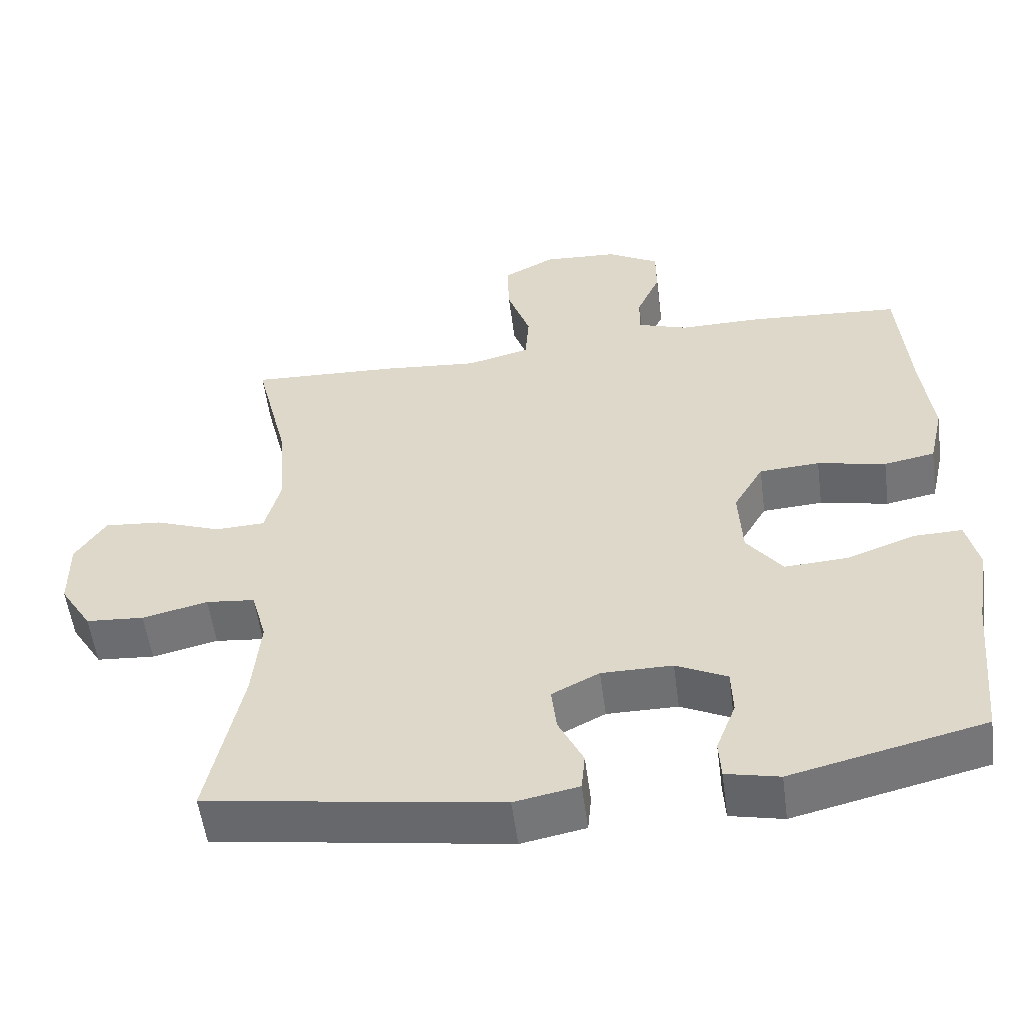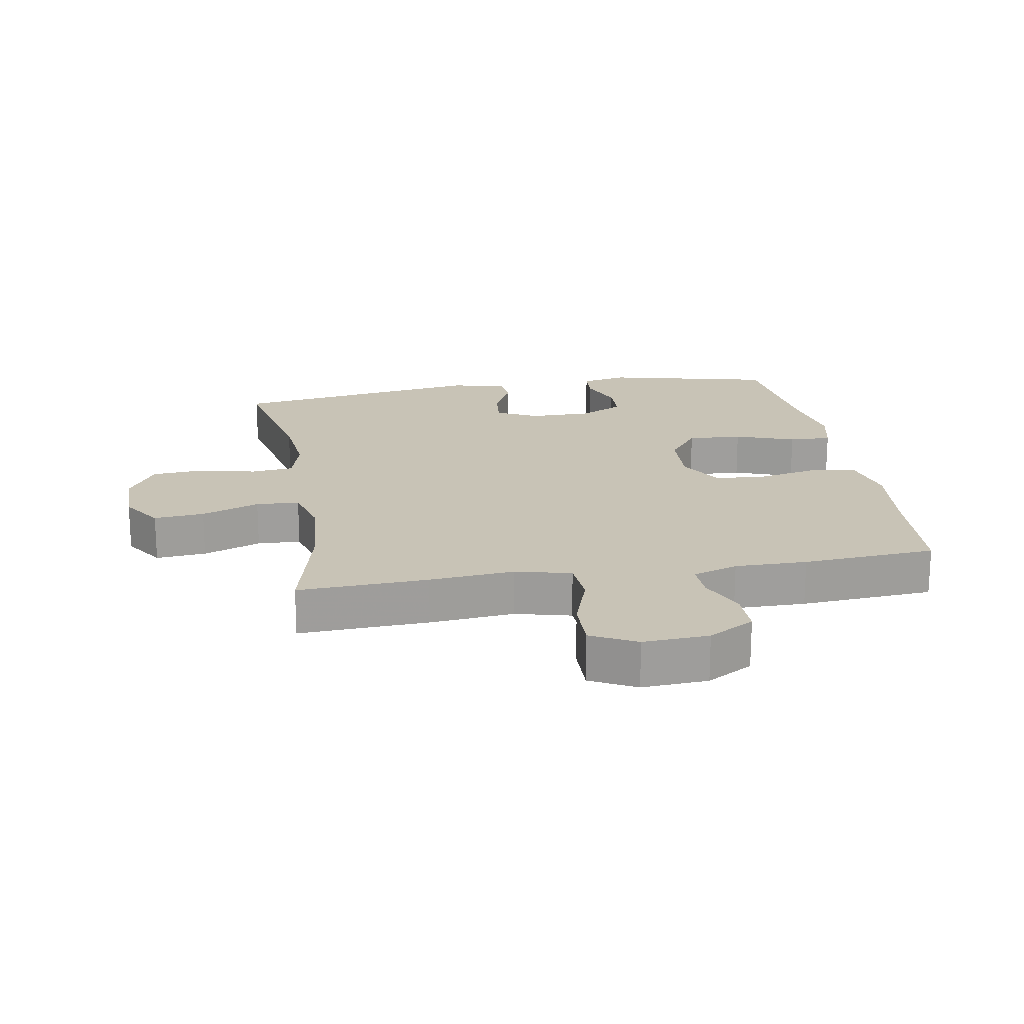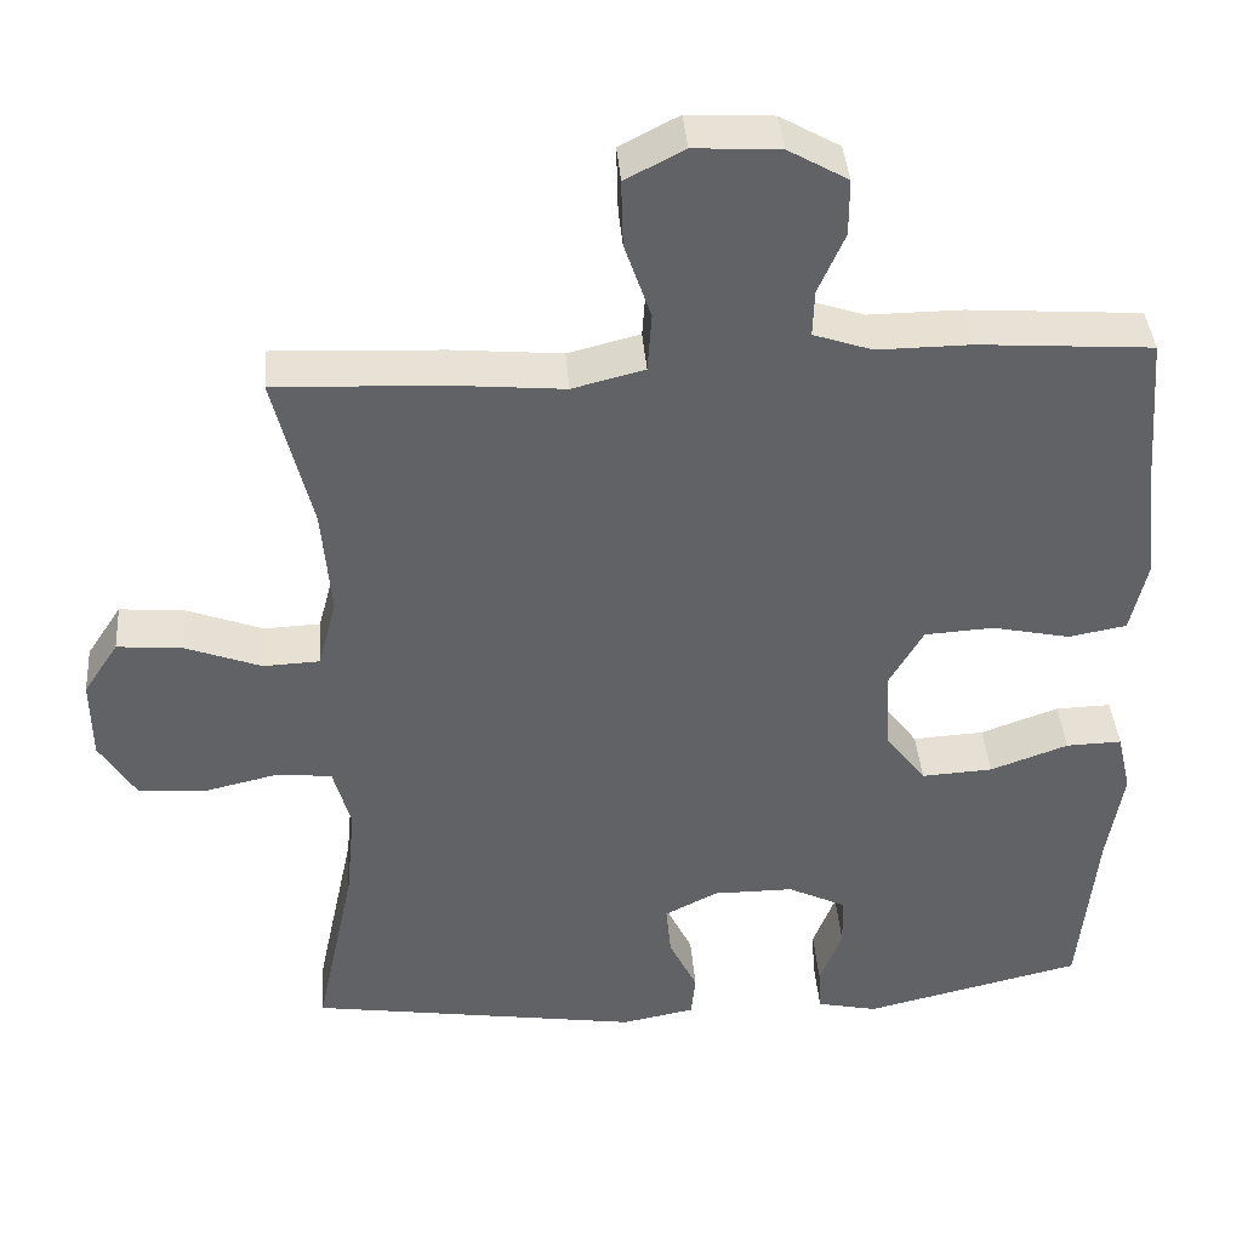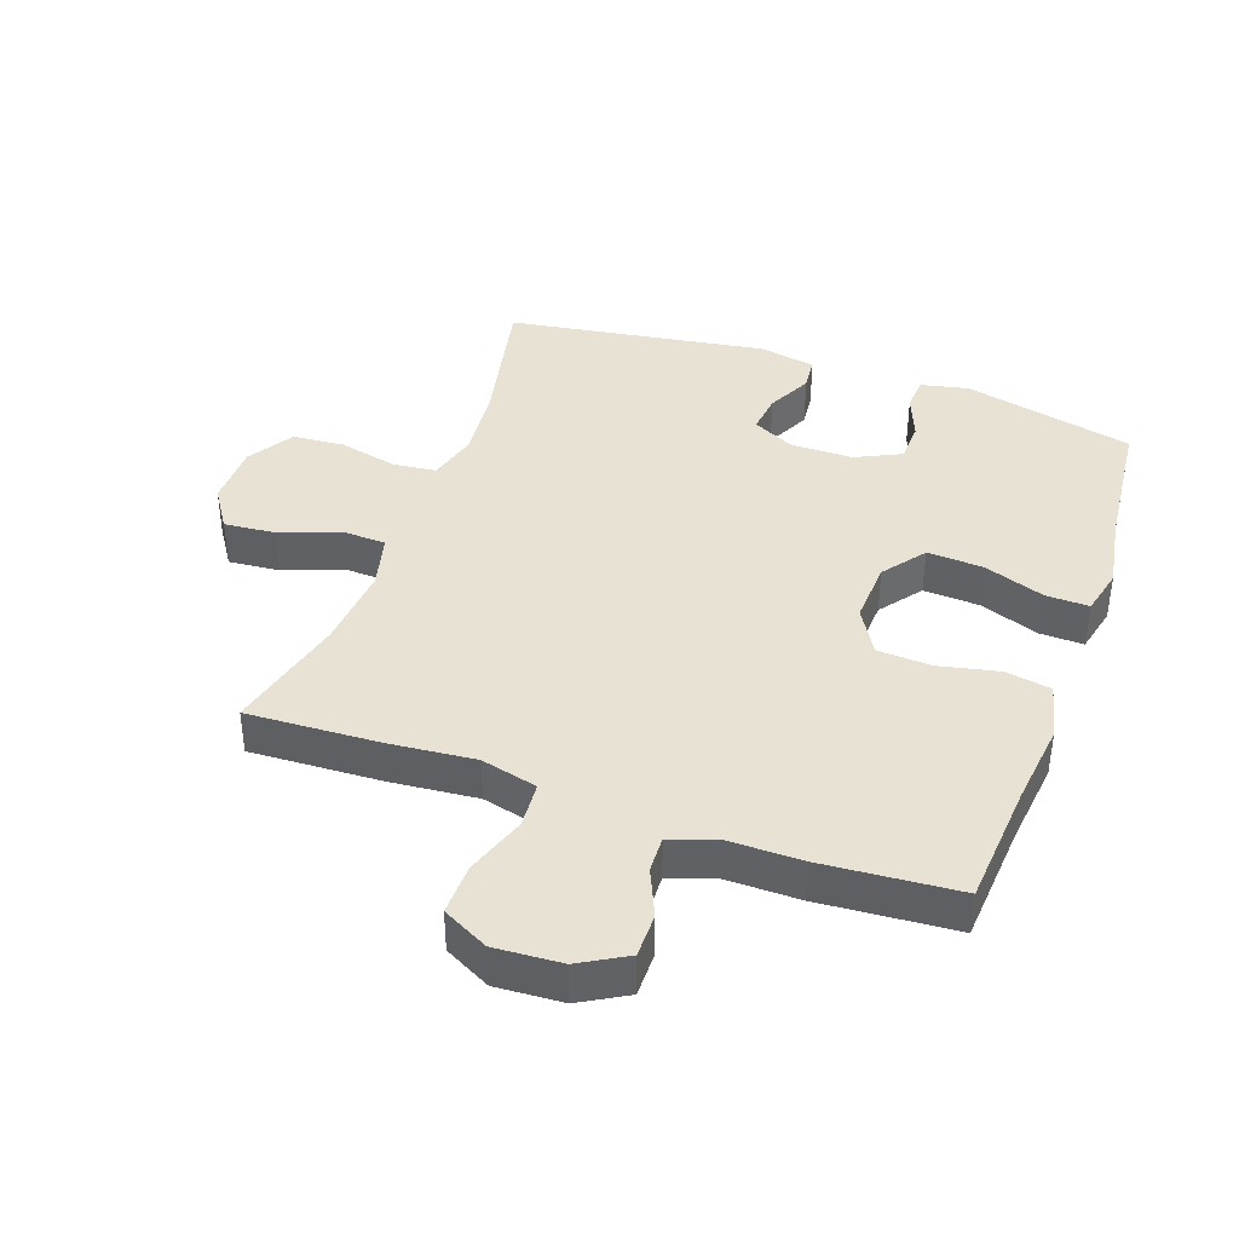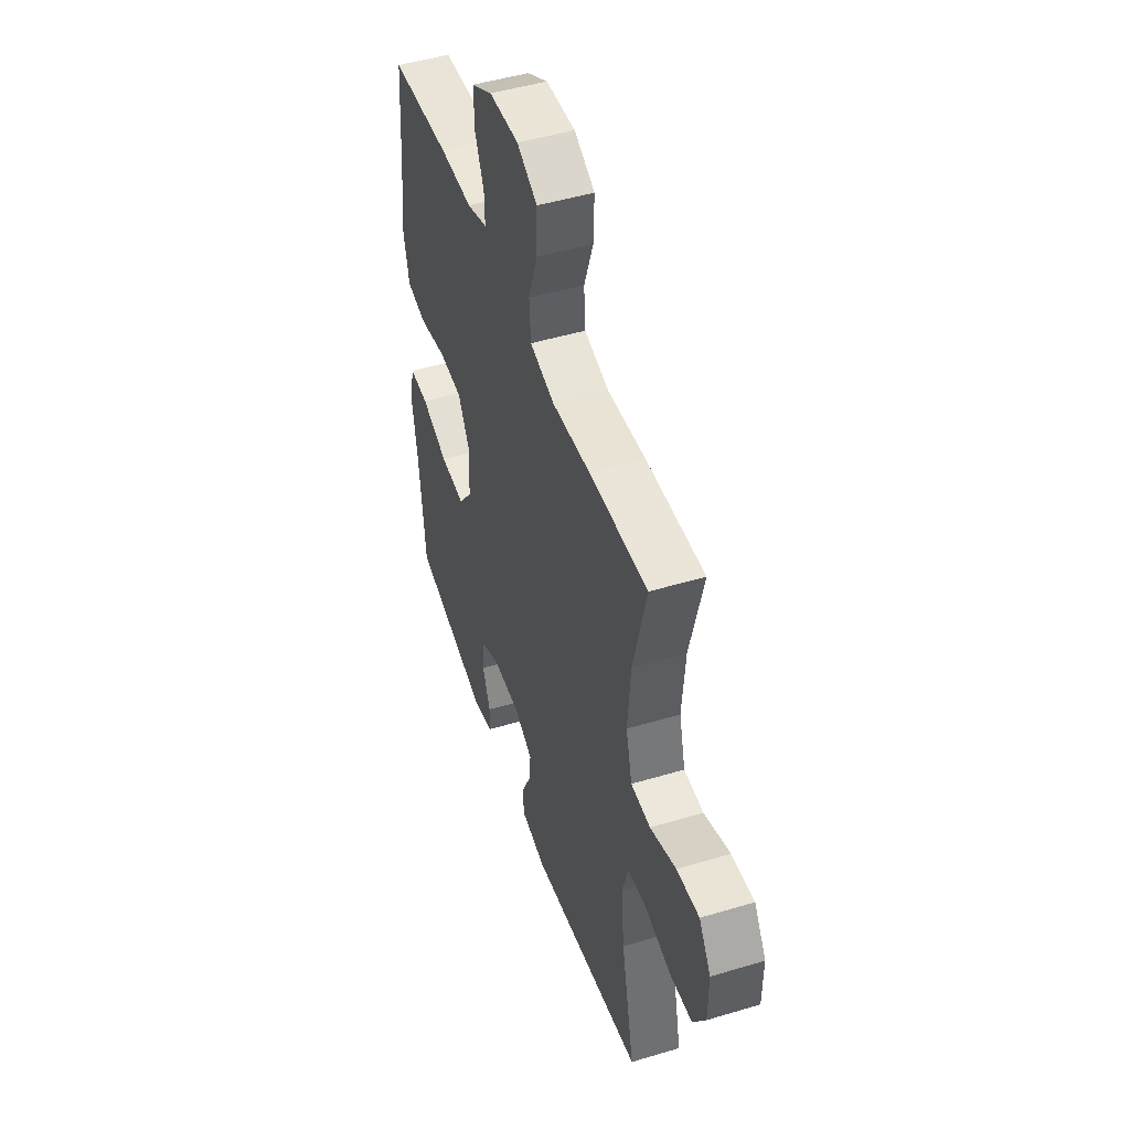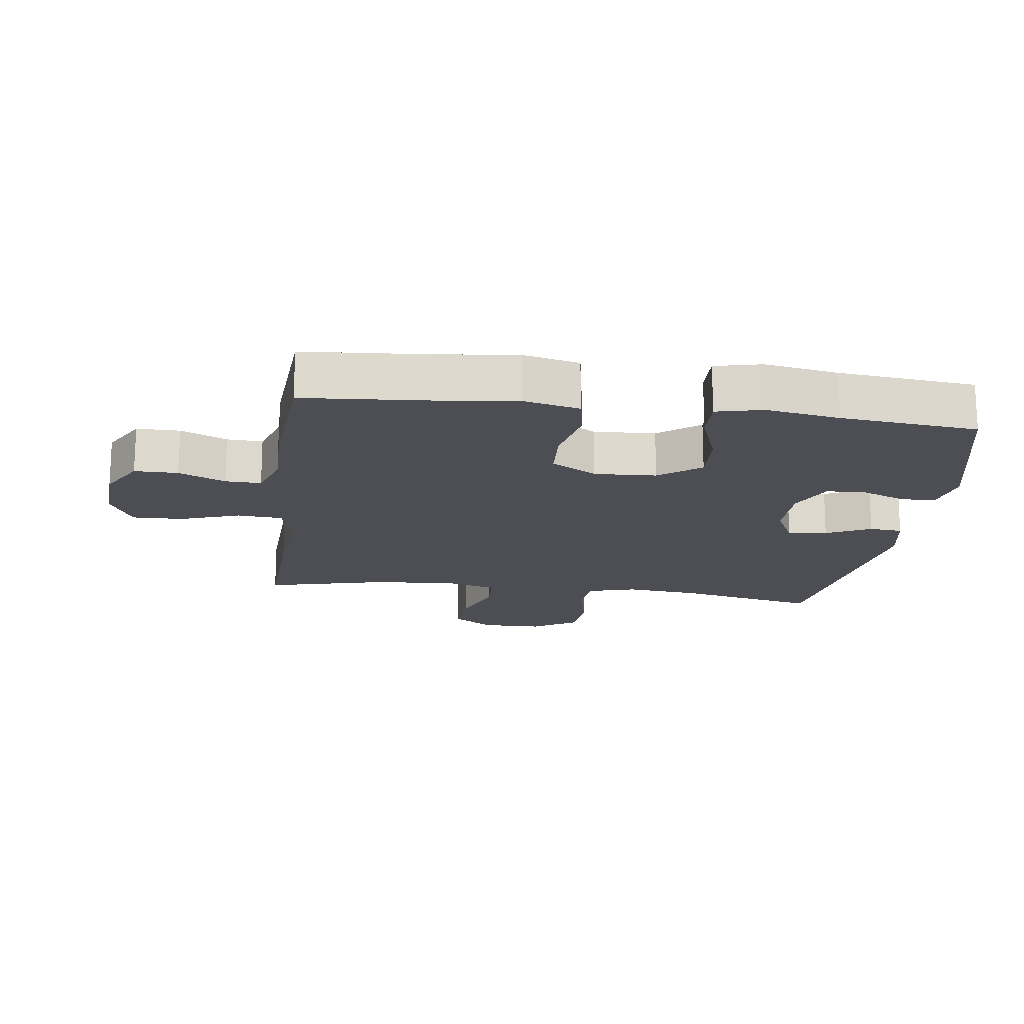
<metadata>
{"format":"obj","ext":"obj","renderer":"f3d","projection":"perspective","resolution":1024,"background":"white","views":[{"elev":-54.8,"azim":7.5,"up":"+Z"},{"elev":19.4,"azim":-9.8,"up":"+Y"},{"elev":39.7,"azim":-4.4,"up":"+Z"},{"elev":39.8,"azim":19.5,"up":"+Y"},{"elev":48.3,"azim":-108.6,"up":"+Z"},{"elev":-17.4,"azim":82.4,"up":"+Y"}]}
</metadata>
<code>
v 0.5 0.07 -0.5
v 0.236 0.07 -0.563
v 0.163 0.07 -0.547
v 0.16 0.07 -0.494
v 0.187 0.07 -0.424
v 0.185 0.07 -0.361
v 0.115 0.07 -0.327
v 0.018 0.07 -0.327
v -0.047 0.07 -0.36
v -0.04 0.07 -0.422
v -0.006 0.07 -0.492
v -0.011 0.07 -0.544
v -0.099 0.07 -0.561
v -0.5 0.07 -0.5
v -0.453 0.07 -0.278
v -0.442 0.07 -0.163
v -0.463 0.07 -0.087
v -0.53 0.07 -0.08
v -0.62 0.07 -0.101
v -0.7 0.07 -0.095
v -0.744 0.07 -0.024
v -0.745 0.07 0.073
v -0.703 0.07 0.137
v -0.624 0.07 0.13
v -0.533 0.07 0.096
v -0.465 0.07 0.099
v -0.443 0.07 0.183
v -0.454 0.07 0.313
v -0.5 0.07 0.5
v -0.296 0.07 0.491
v -0.163 0.07 0.479
v -0.076 0.07 0.501
v -0.071 0.07 0.572
v -0.103 0.07 0.665
v -0.105 0.07 0.745
v -0.034 0.07 0.782
v 0.069 0.07 0.776
v 0.141 0.07 0.735
v 0.141 0.07 0.667
v 0.109 0.07 0.594
v 0.107 0.07 0.538
v 0.178 0.07 0.514
v 0.291 0.07 0.515
v 0.5 0.07 0.5
v 0.515 0.07 0.308
v 0.53 0.07 0.18
v 0.51 0.07 0.092
v 0.44 0.07 0.079
v 0.346 0.07 0.099
v 0.263 0.07 0.094
v 0.222 0.07 0.023
v 0.227 0.07 -0.074
v 0.276 0.07 -0.139
v 0.362 0.07 -0.134
v 0.456 0.07 -0.1
v 0.523 0.07 -0.098
v 0.54 0.07 -0.171
v 0.521 0.07 -0.286
v 0.5 0 -0.5
v 0.236 0 -0.563
v 0.163 0 -0.547
v 0.16 0 -0.494
v 0.187 0 -0.424
v 0.185 0 -0.361
v 0.115 0 -0.327
v 0.018 0 -0.327
v -0.047 0 -0.36
v -0.04 0 -0.422
v -0.006 0 -0.492
v -0.011 0 -0.544
v -0.099 0 -0.561
v -0.5 0 -0.5
v -0.453 0 -0.278
v -0.442 0 -0.163
v -0.463 0 -0.087
v -0.53 0 -0.08
v -0.62 0 -0.101
v -0.7 0 -0.095
v -0.744 0 -0.024
v -0.745 0 0.073
v -0.703 0 0.137
v -0.624 0 0.13
v -0.533 0 0.096
v -0.465 0 0.099
v -0.443 0 0.183
v -0.454 0 0.313
v -0.5 0 0.5
v -0.296 0 0.491
v -0.163 0 0.479
v -0.076 0 0.501
v -0.071 0 0.572
v -0.103 0 0.665
v -0.105 0 0.745
v -0.034 0 0.782
v 0.069 0 0.776
v 0.141 0 0.735
v 0.141 0 0.667
v 0.109 0 0.594
v 0.107 0 0.538
v 0.178 0 0.514
v 0.291 0 0.515
v 0.5 0 0.5
v 0.515 0 0.308
v 0.53 0 0.18
v 0.51 0 0.092
v 0.44 0 0.079
v 0.346 0 0.099
v 0.263 0 0.094
v 0.222 0 0.023
v 0.227 0 -0.074
v 0.276 0 -0.139
v 0.362 0 -0.134
v 0.456 0 -0.1
v 0.523 0 -0.098
v 0.54 0 -0.171
v 0.521 0 -0.286
f 55 56 57 58
f 54 55 58 1
f 53 54 1 2
f 52 53 2
f 51 52 2
f 46 47 48 49
f 45 46 49 50
f 42 43 44 45
f 41 42 45 50
f 37 38 39 40
f 37 40 41
f 36 37 41
f 33 34 35 36
f 32 33 36 41
f 31 32 41 50
f 28 29 30 31
f 27 28 31 50
f 22 23 24 25
f 22 25 26
f 21 22 26
f 18 19 20 21
f 17 18 21 26
f 16 17 26 27
f 12 13 14 15
f 10 11 12 15
f 9 10 15 16
f 8 9 16 27
f 2 3 4 5
f 51 2 5 6
f 8 27 50 51
f 7 8 51
f 6 7 51
f 116 115 114 113
f 59 116 113 112
f 60 59 112 111
f 60 111 110
f 60 110 109
f 107 106 105 104
f 108 107 104 103
f 103 102 101 100
f 108 103 100 99
f 98 97 96 95
f 99 98 95
f 99 95 94
f 94 93 92 91
f 99 94 91 90
f 108 99 90 89
f 89 88 87 86
f 108 89 86 85
f 83 82 81 80
f 84 83 80
f 84 80 79
f 79 78 77 76
f 84 79 76 75
f 85 84 75 74
f 73 72 71 70
f 73 70 69 68
f 74 73 68 67
f 85 74 67 66
f 63 62 61 60
f 64 63 60 109
f 109 108 85 66
f 109 66 65
f 109 65 64
f 1 59 60 2
f 2 60 61 3
f 3 61 62 4
f 4 62 63 5
f 5 63 64 6
f 6 64 65 7
f 7 65 66 8
f 8 66 67 9
f 9 67 68 10
f 10 68 69 11
f 11 69 70 12
f 12 70 71 13
f 13 71 72 14
f 14 72 73 15
f 15 73 74 16
f 16 74 75 17
f 17 75 76 18
f 18 76 77 19
f 19 77 78 20
f 20 78 79 21
f 21 79 80 22
f 22 80 81 23
f 23 81 82 24
f 24 82 83 25
f 25 83 84 26
f 26 84 85 27
f 27 85 86 28
f 28 86 87 29
f 29 87 88 30
f 30 88 89 31
f 31 89 90 32
f 32 90 91 33
f 33 91 92 34
f 34 92 93 35
f 35 93 94 36
f 36 94 95 37
f 37 95 96 38
f 38 96 97 39
f 39 97 98 40
f 40 98 99 41
f 41 99 100 42
f 42 100 101 43
f 43 101 102 44
f 44 102 103 45
f 45 103 104 46
f 46 104 105 47
f 47 105 106 48
f 48 106 107 49
f 49 107 108 50
f 50 108 109 51
f 51 109 110 52
f 52 110 111 53
f 53 111 112 54
f 54 112 113 55
f 55 113 114 56
f 56 114 115 57
f 57 115 116 58
f 58 116 59 1

</code>
